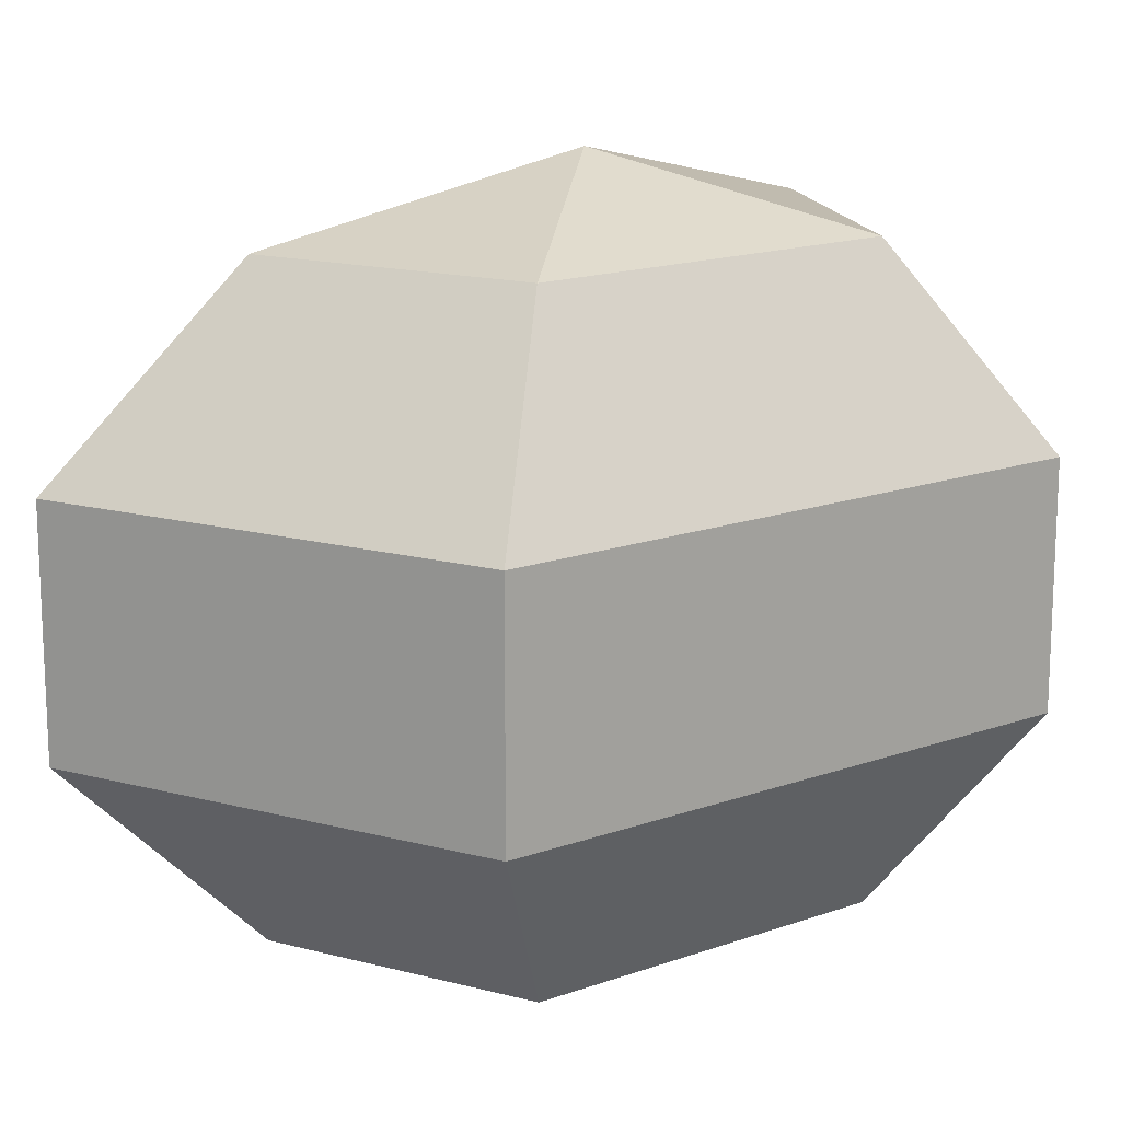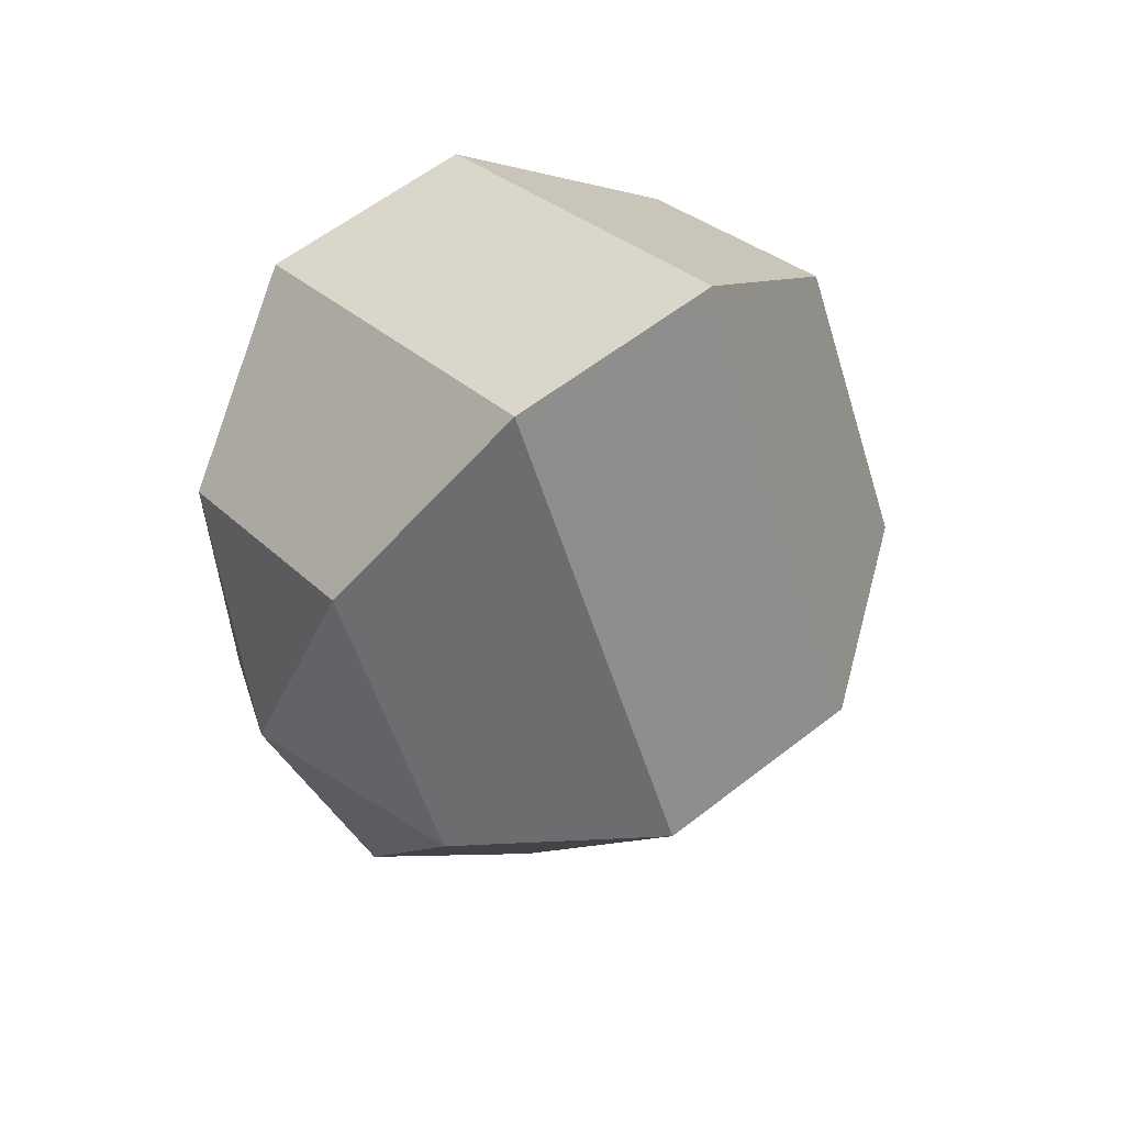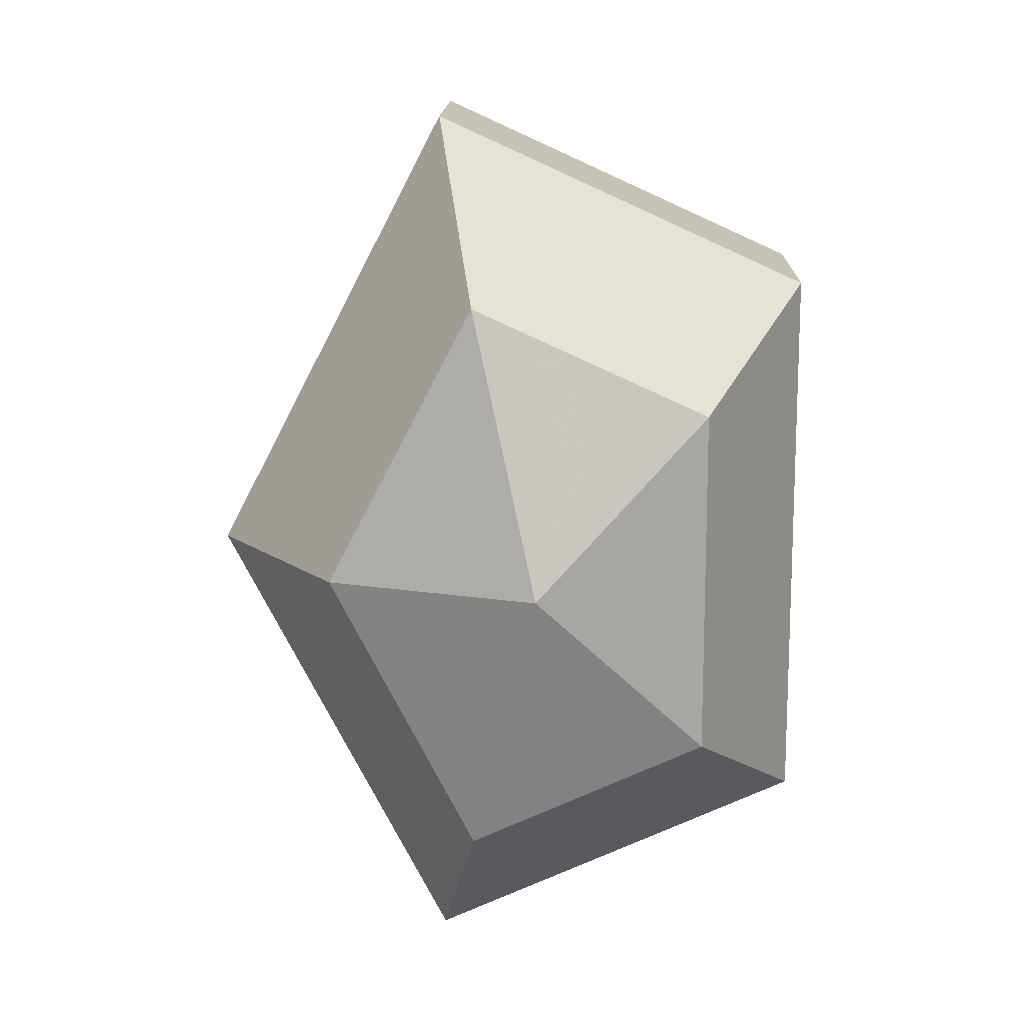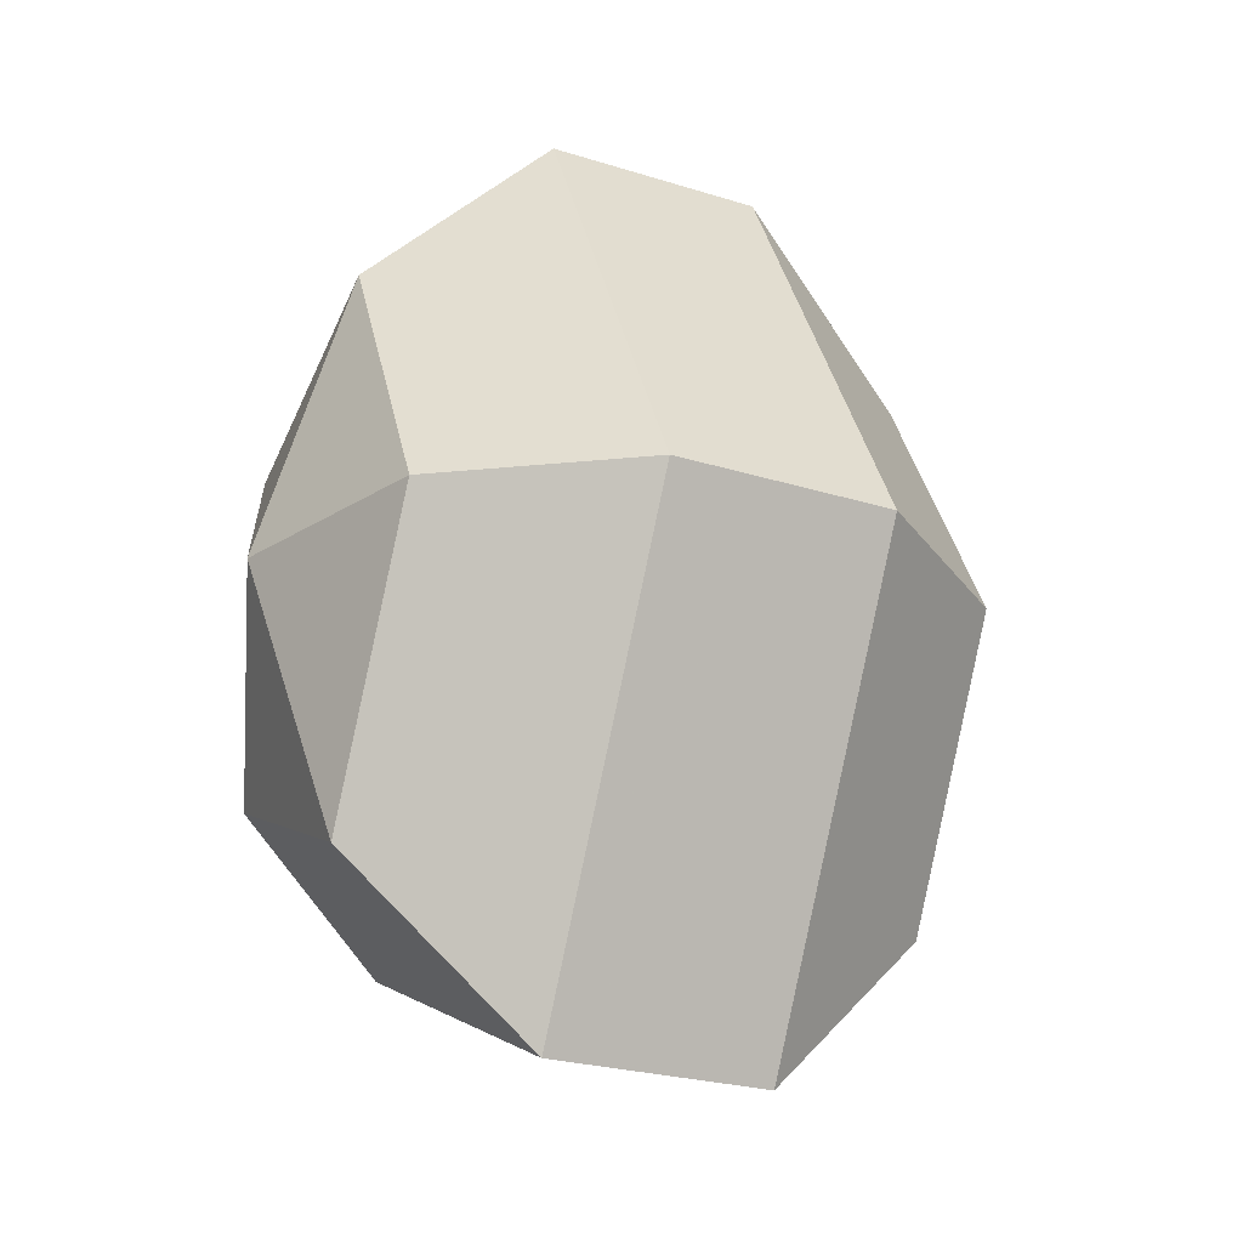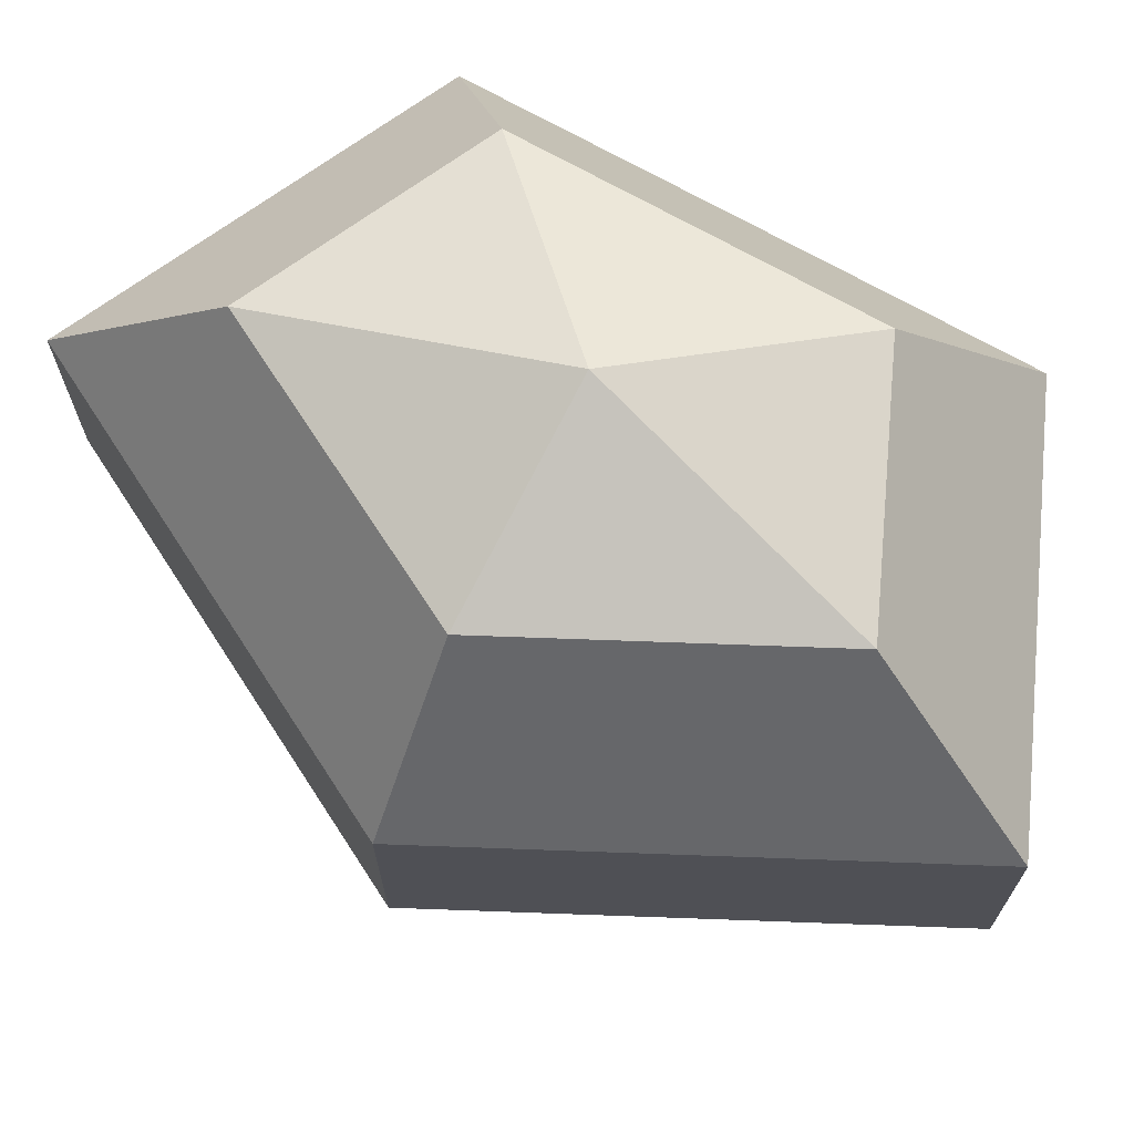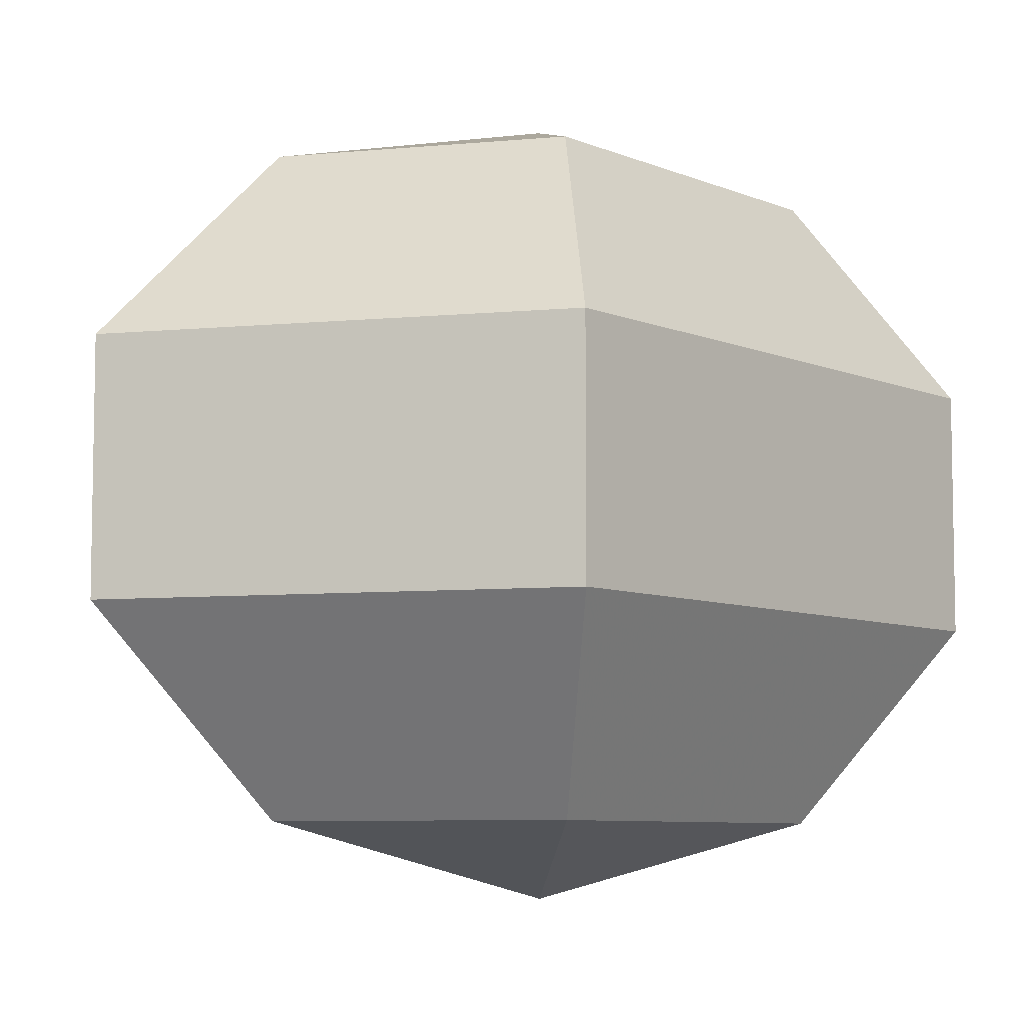
<metadata>
{"format":"obj","ext":"obj","renderer":"f3d","projection":"perspective","resolution":1024,"background":"white","views":[{"elev":15.9,"azim":53.2,"up":"+Z"},{"elev":59.2,"azim":-128.8,"up":"+Y"},{"elev":14.5,"azim":1.5,"up":"+Y"},{"elev":-25.2,"azim":-116.8,"up":"+Y"},{"elev":70.6,"azim":-60.5,"up":"+Z"},{"elev":-7.2,"azim":39.7,"up":"+Z"}]}
</metadata>
<code>
v 206 177 138
v 206 177 138
v 206 177 138
v 206 177 138
v 206 177 138
v 206 177 138
v 202.5 177 139.1
v 204.9 172.3 139.1
v 208.9 174.1 139.1
v 208.9 179.9 139.1
v 204.9 181.7 139.1
v 202.5 177 139.1
v 200.3 177 142.1
v 204.2 169.4 142.1
v 210.6 172.3 142.1
v 210.6 181.7 142.1
v 204.2 184.6 142.1
v 200.3 177 142.1
v 200.3 177 145.9
v 204.2 169.4 145.9
v 210.6 172.3 145.9
v 210.6 181.7 145.9
v 204.2 184.6 145.9
v 200.3 177 145.9
v 202.5 177 148.9
v 204.9 172.3 148.9
v 208.9 174.1 148.9
v 208.9 179.9 148.9
v 204.9 181.7 148.9
v 202.5 177 148.9
v 206 177 150
v 206 177 150
v 206 177 150
v 206 177 150
v 206 177 150
v 206 177 150
g foo
f 8 7 1
f 9 8 2
f 10 9 3
f 11 10 4
f 12 11 5
f 14 13 7
f 15 14 8
f 16 15 9
f 17 16 10
f 18 17 11
f 20 19 13
f 21 20 14
f 22 21 15
f 23 22 16
f 24 23 17
f 26 25 19
f 27 26 20
f 28 27 21
f 29 28 22
f 30 29 23
f 32 31 25
f 33 32 26
f 34 33 27
f 35 34 28
f 36 35 29
f 2 8 1
f 3 9 2
f 4 10 3
f 5 11 4
f 6 12 5
f 8 14 7
f 9 15 8
f 10 16 9
f 11 17 10
f 12 18 11
f 14 20 13
f 15 21 14
f 16 22 15
f 17 23 16
f 18 24 17
f 20 26 19
f 21 27 20
f 22 28 21
f 23 29 22
f 24 30 23
f 26 32 25
f 27 33 26
f 28 34 27
f 29 35 28
f 30 36 29
g

</code>
